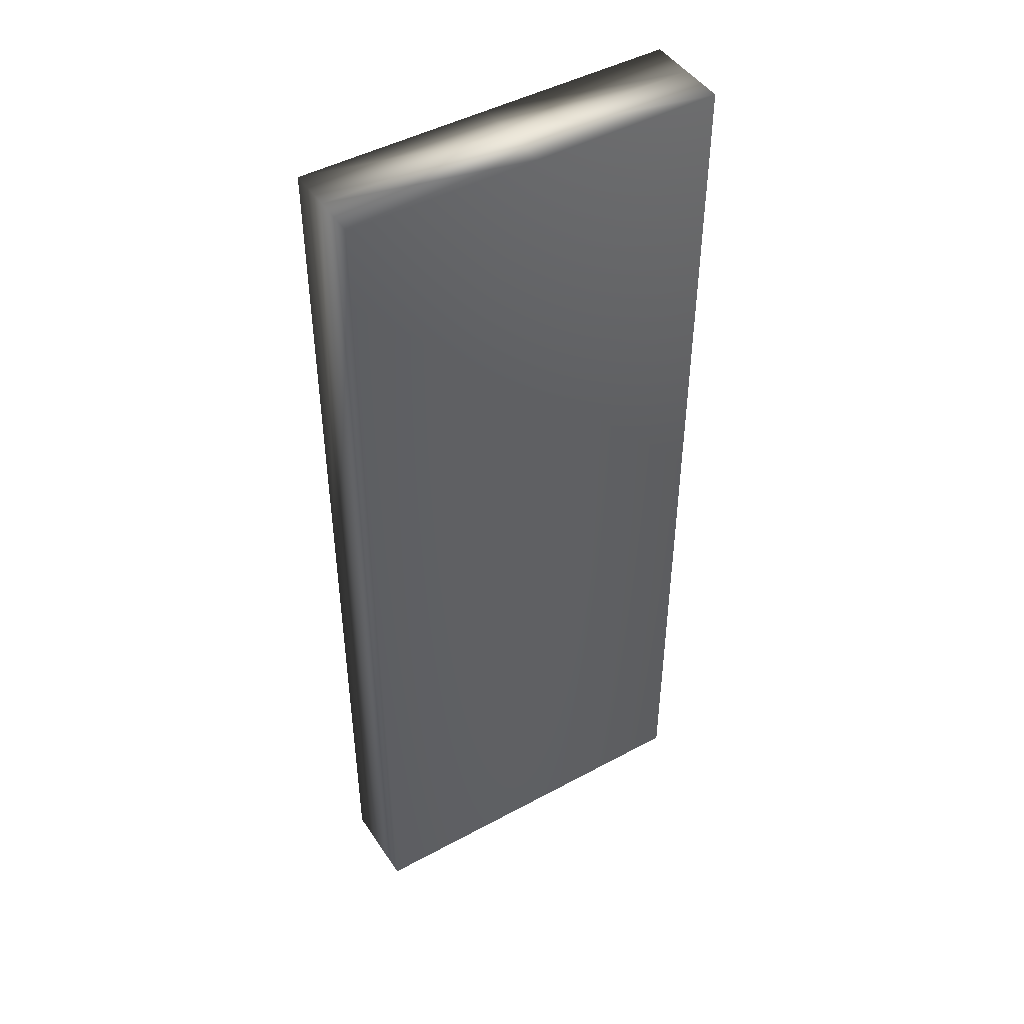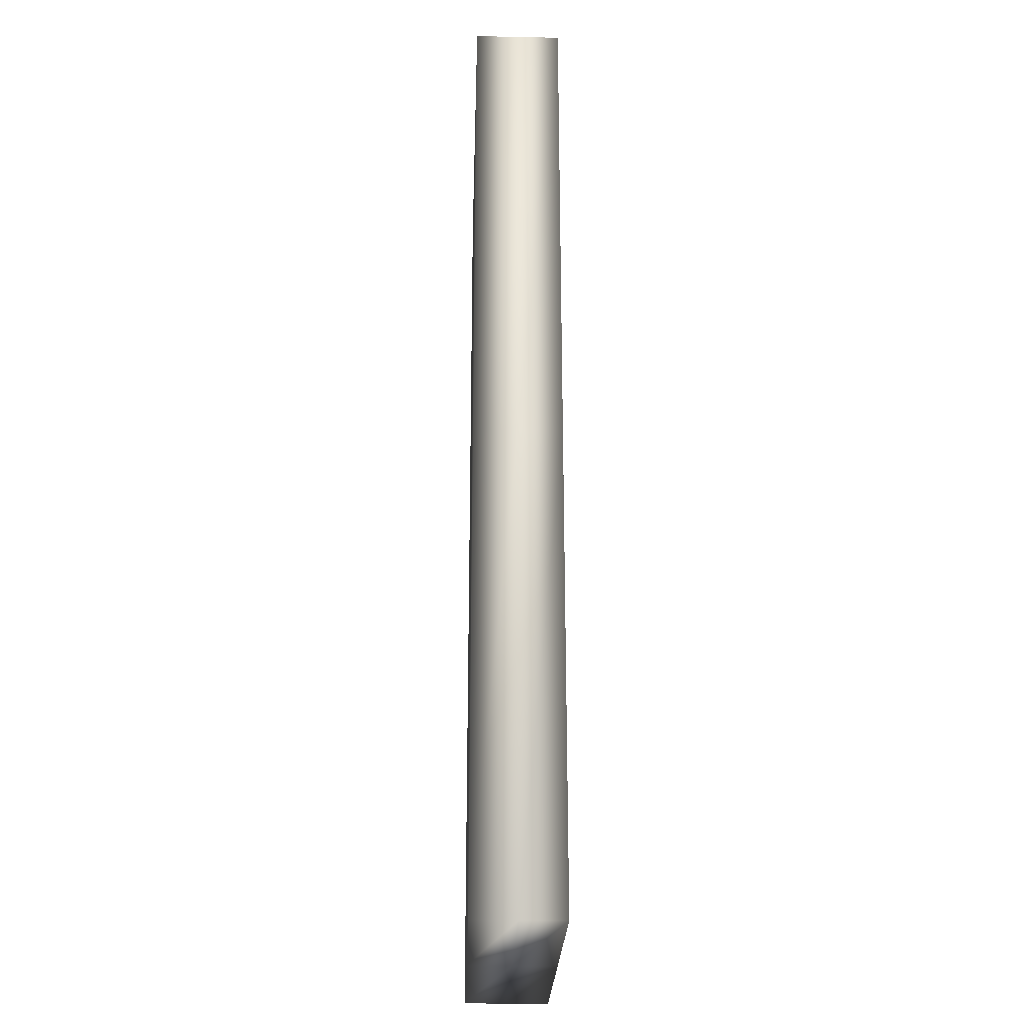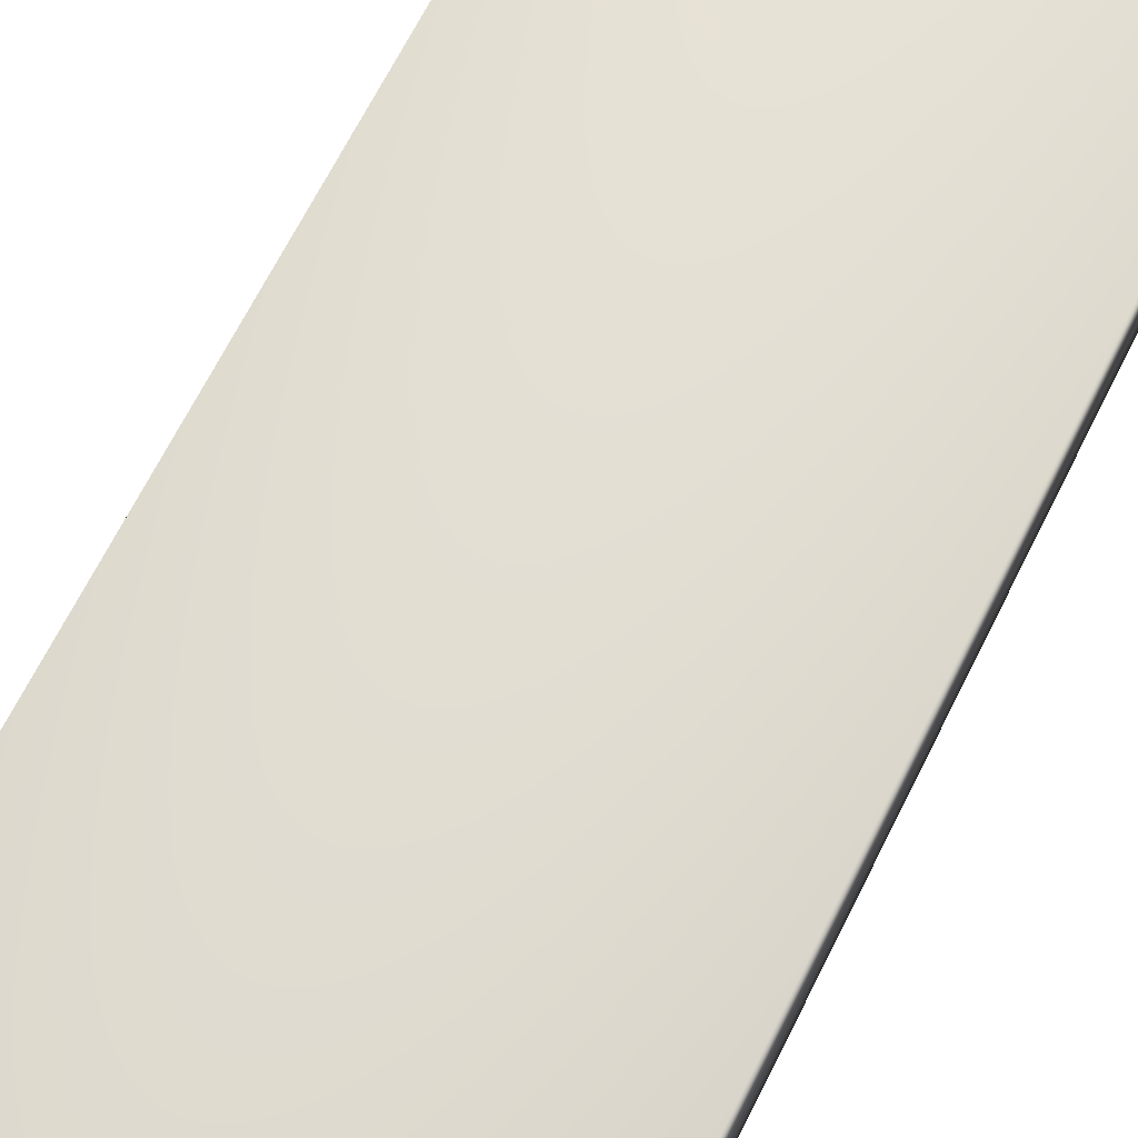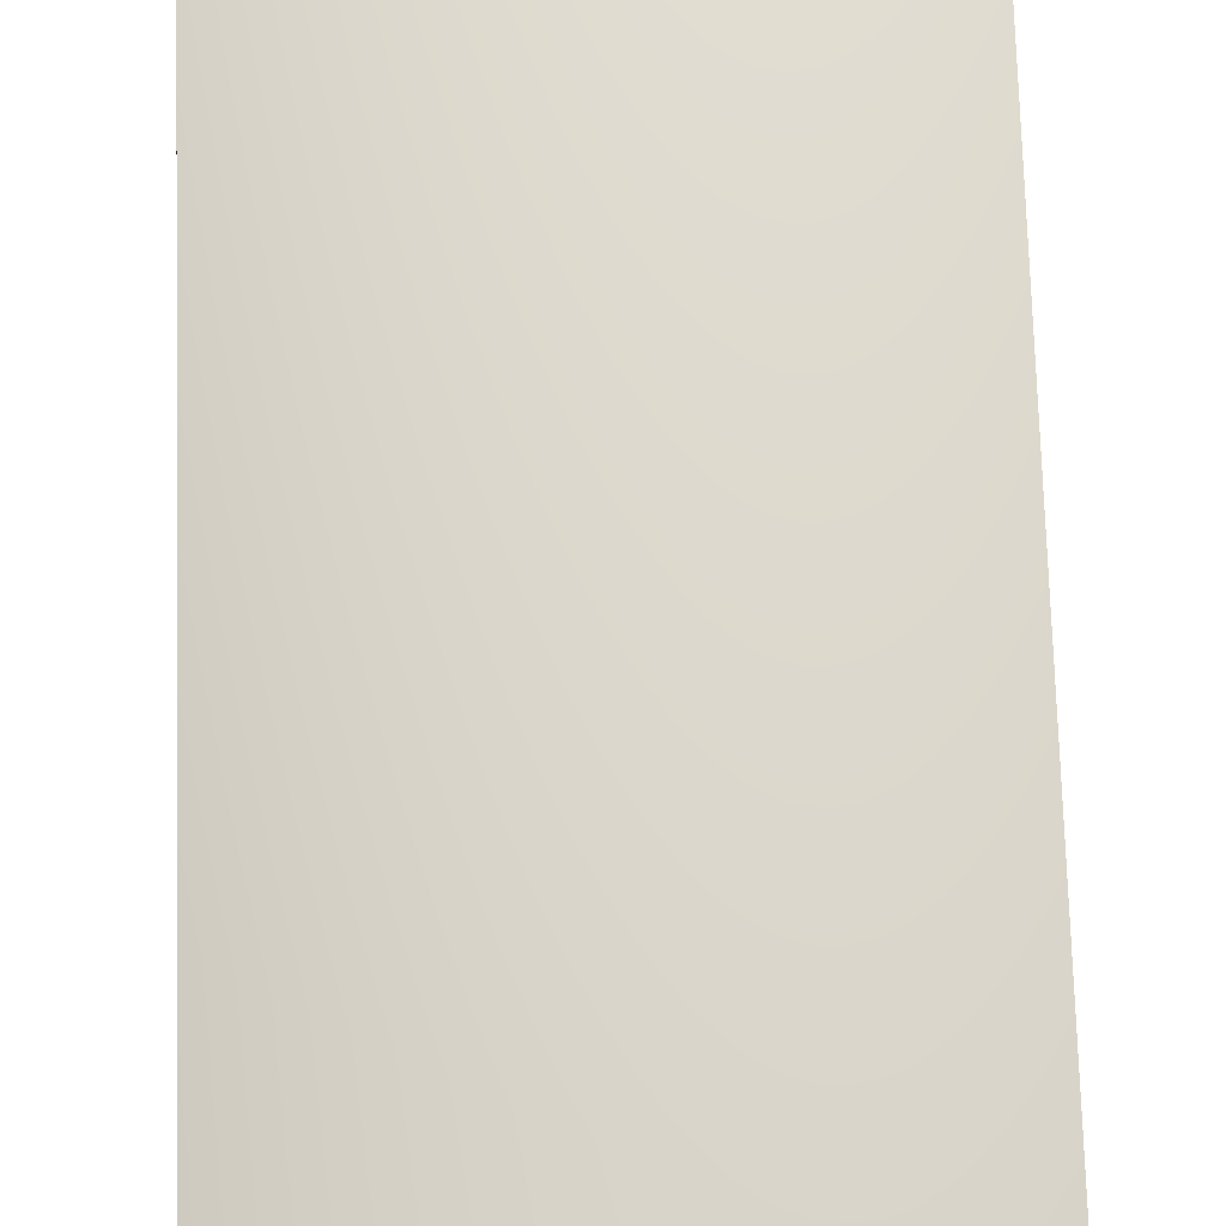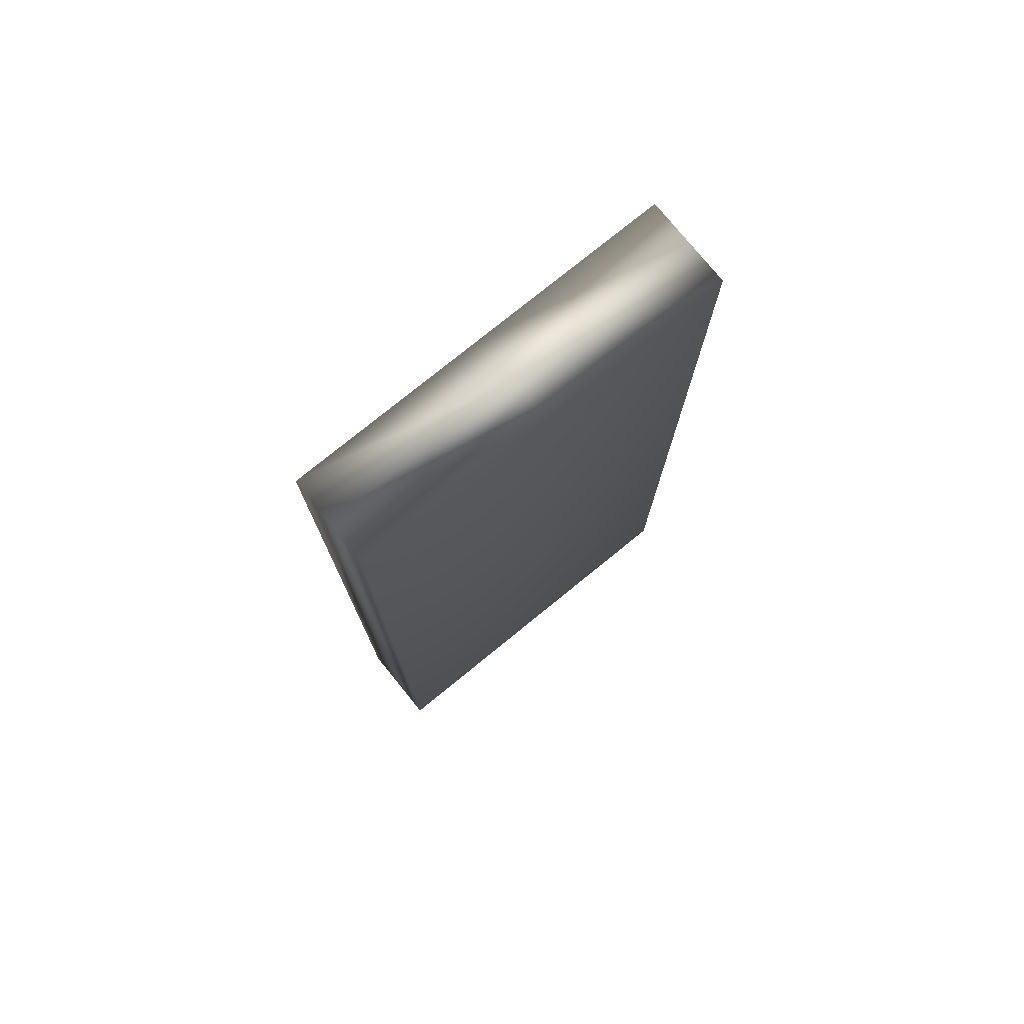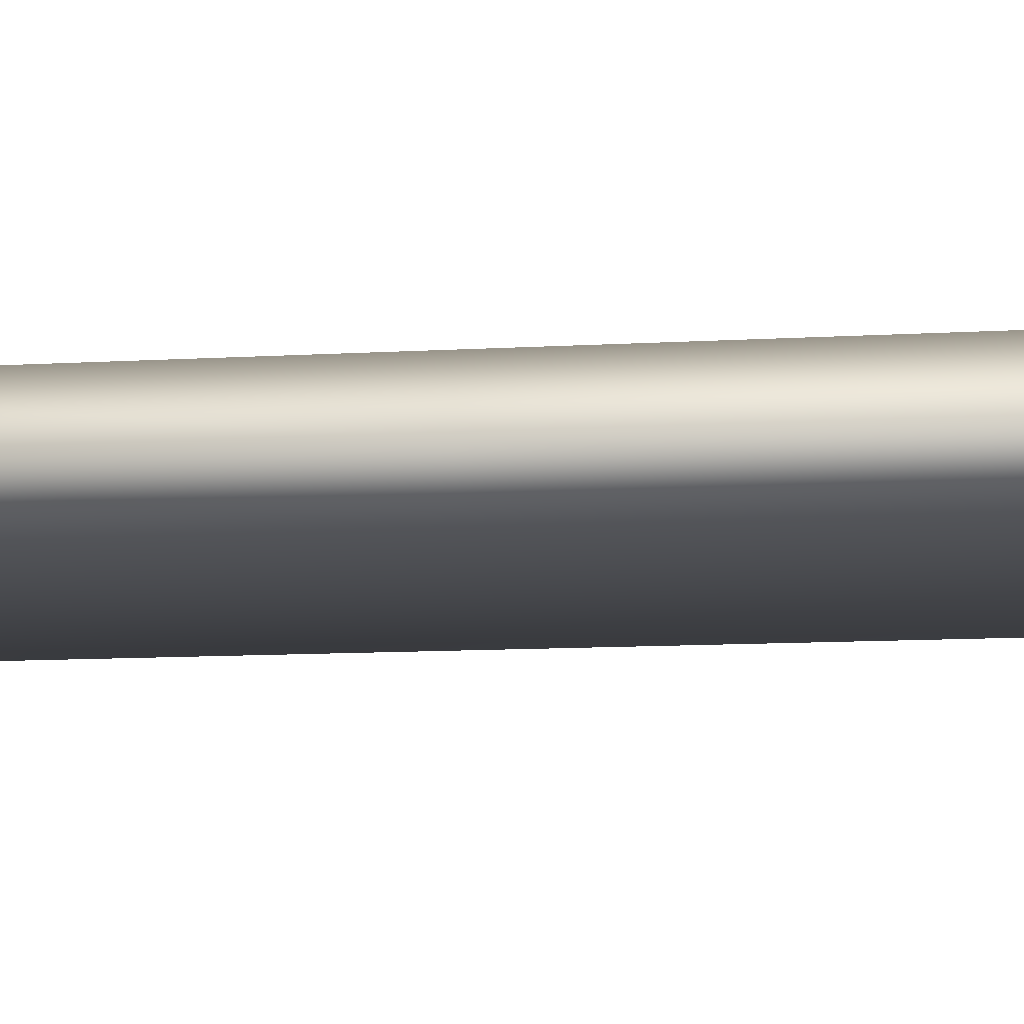
<metadata>
{"format":"obj","ext":"obj","renderer":"f3d","projection":"perspective","resolution":1024,"background":"white","views":[{"elev":46.2,"azim":148.2,"up":"+Z"},{"elev":-25.3,"azim":88.2,"up":"+Z"},{"elev":67.0,"azim":-153.5,"up":"+Y"},{"elev":72.5,"azim":178.3,"up":"+Y"},{"elev":77.0,"azim":-39.1,"up":"+Z"},{"elev":-11.0,"azim":-81.6,"up":"+Y"}]}
</metadata>
<code>
o Cube
v 1.497 1.645 -3.8
v 1.497 0.9532 -3.8
v 1.497 1.645 3.8
v 1.497 0.9532 3.8
v -1.497 1.645 -3.8
v -1.497 0.9532 -3.8
v -1.497 1.645 3.8
v -1.497 0.9532 3.8
v -1.497 0.9532 0
v 0 0.9532 -3.8
v 1.497 1.299 -3.8
v -1.497 1.299 3.8
v 1.497 1.299 3.8
v -1.497 1.299 -3.8
v 0 1.645 3.8
v 1.497 1.645 0
v 0 0.9532 3.8
v -1.497 1.645 0
v 0 1.645 -3.8
v 1.497 0.9532 0
v 0 1.645 0
v -0 1.299 3.8
v -1.497 1.299 0
v 0 0.9532 0
v 1.497 1.299 0
v 0 1.299 -3.8
f 1 19 21 16
f 19 5 18 21
f 21 18 7 15
f 16 21 15 3
f 4 13 22 17
f 13 3 15 22
f 22 15 7 12
f 17 22 12 8
f 8 12 23 9
f 12 7 18 23
f 23 18 5 14
f 9 23 14 6
f 6 10 24 9
f 10 2 20 24
f 24 20 4 17
f 9 24 17 8
f 2 11 25 20
f 11 1 16 25
f 25 16 3 13
f 20 25 13 4
f 6 14 26 10
f 14 5 19 26
f 26 19 1 11
f 10 26 11 2

</code>
